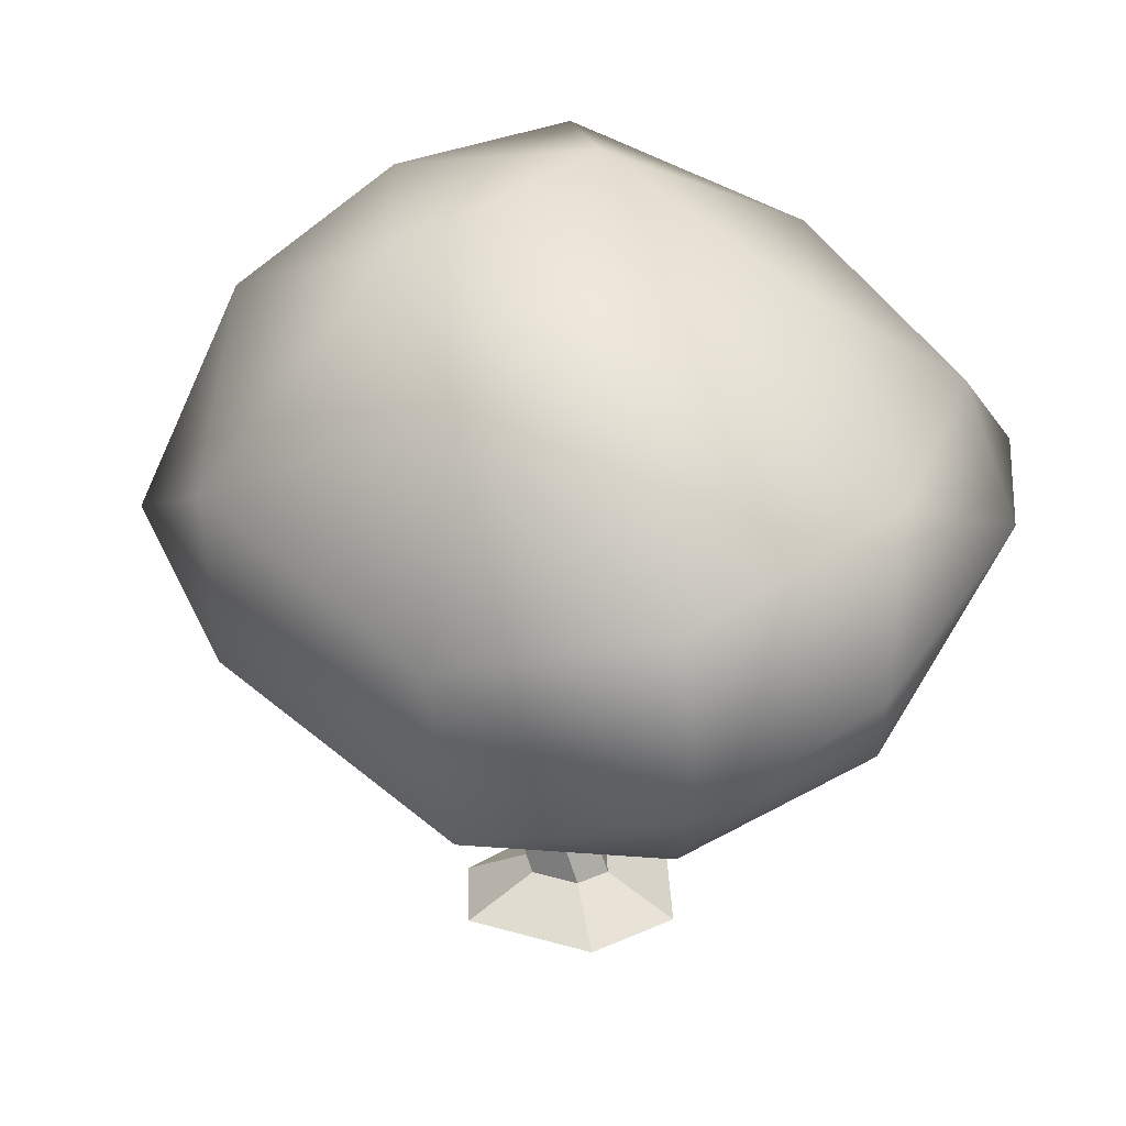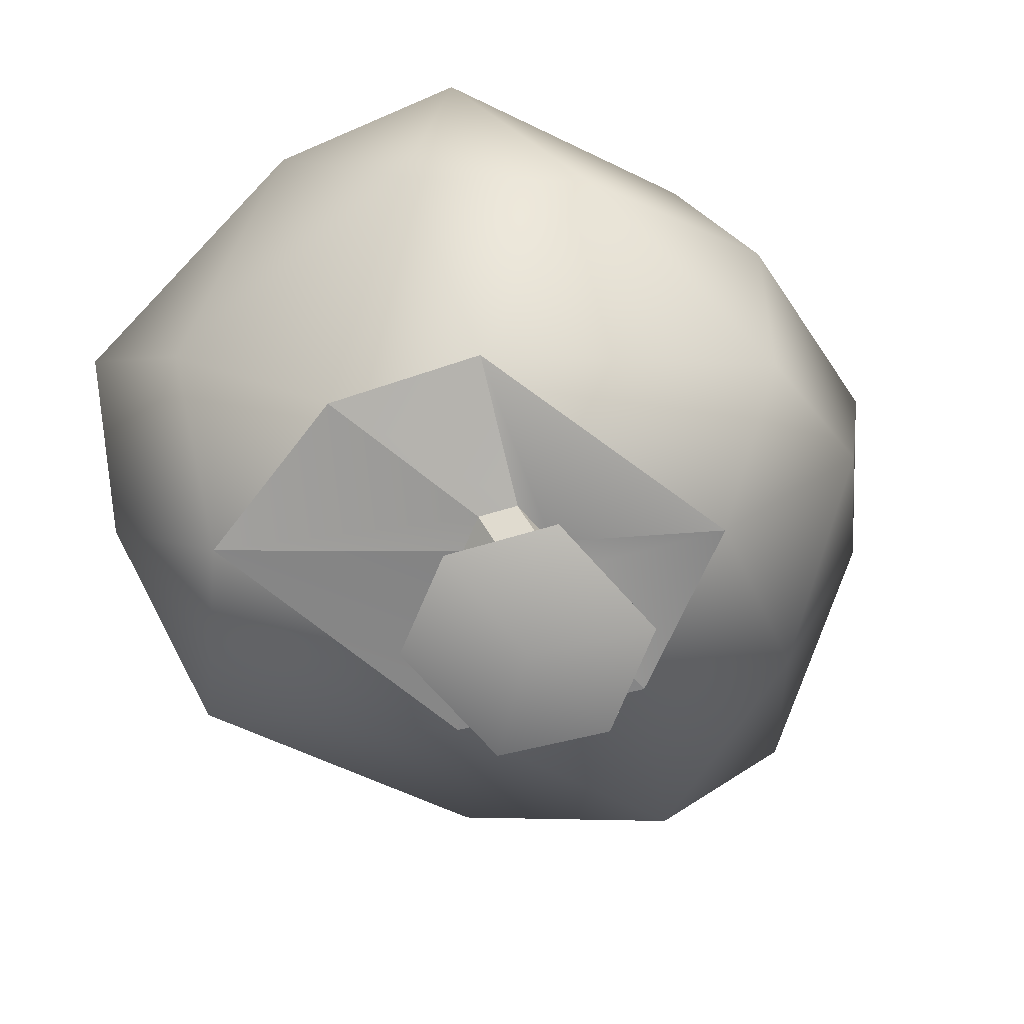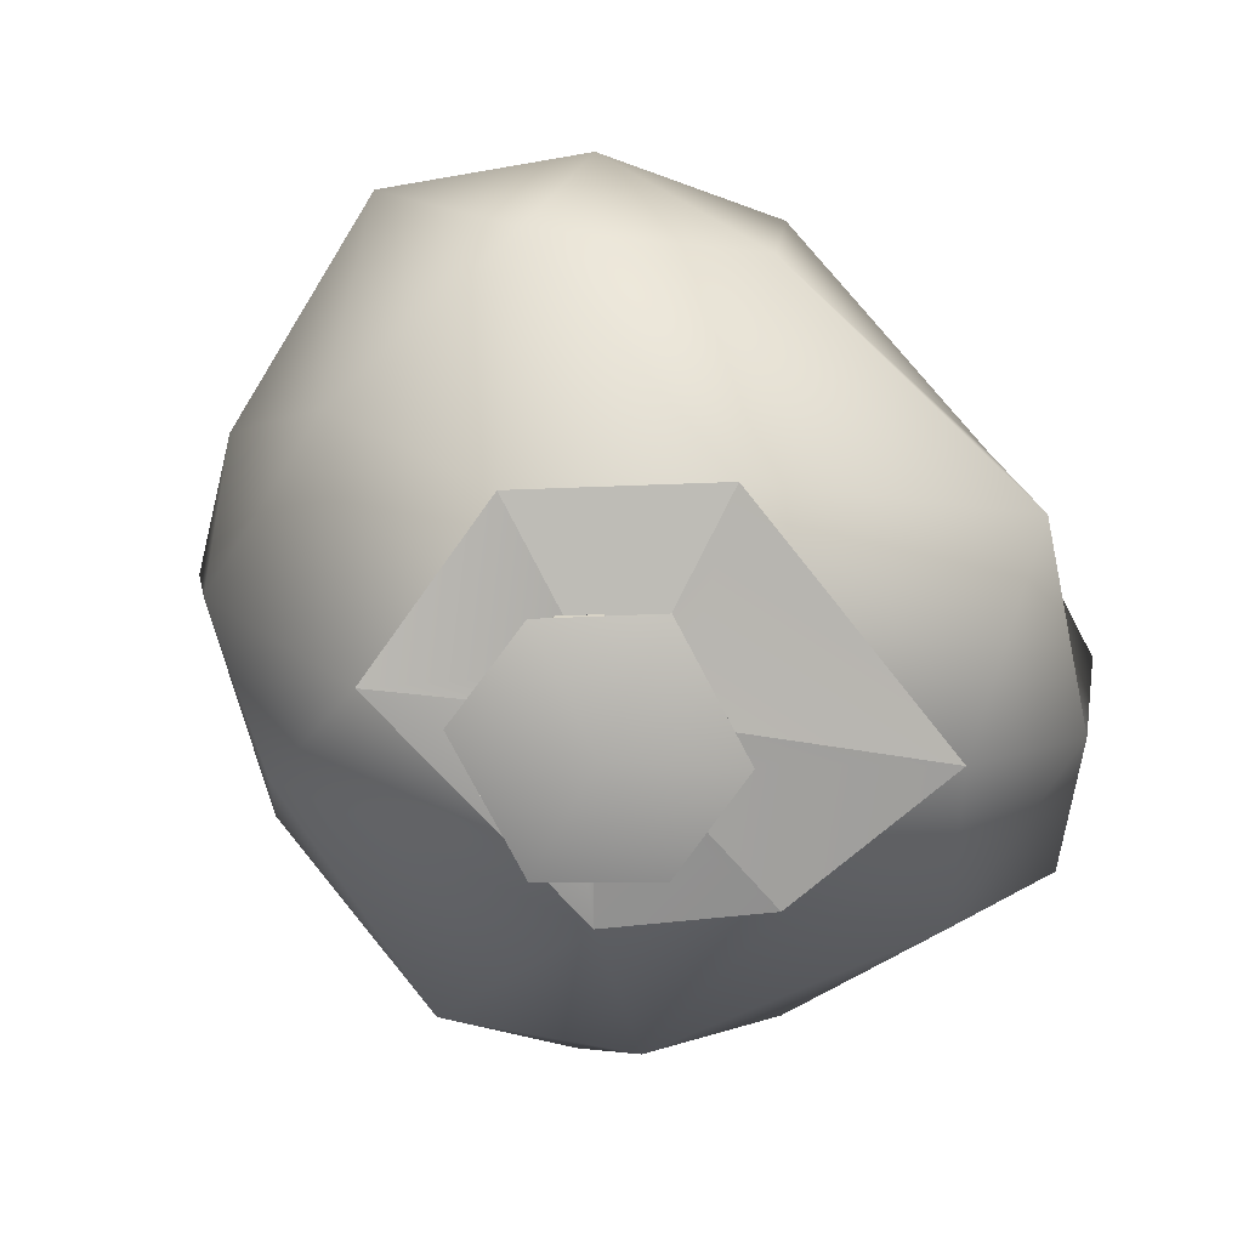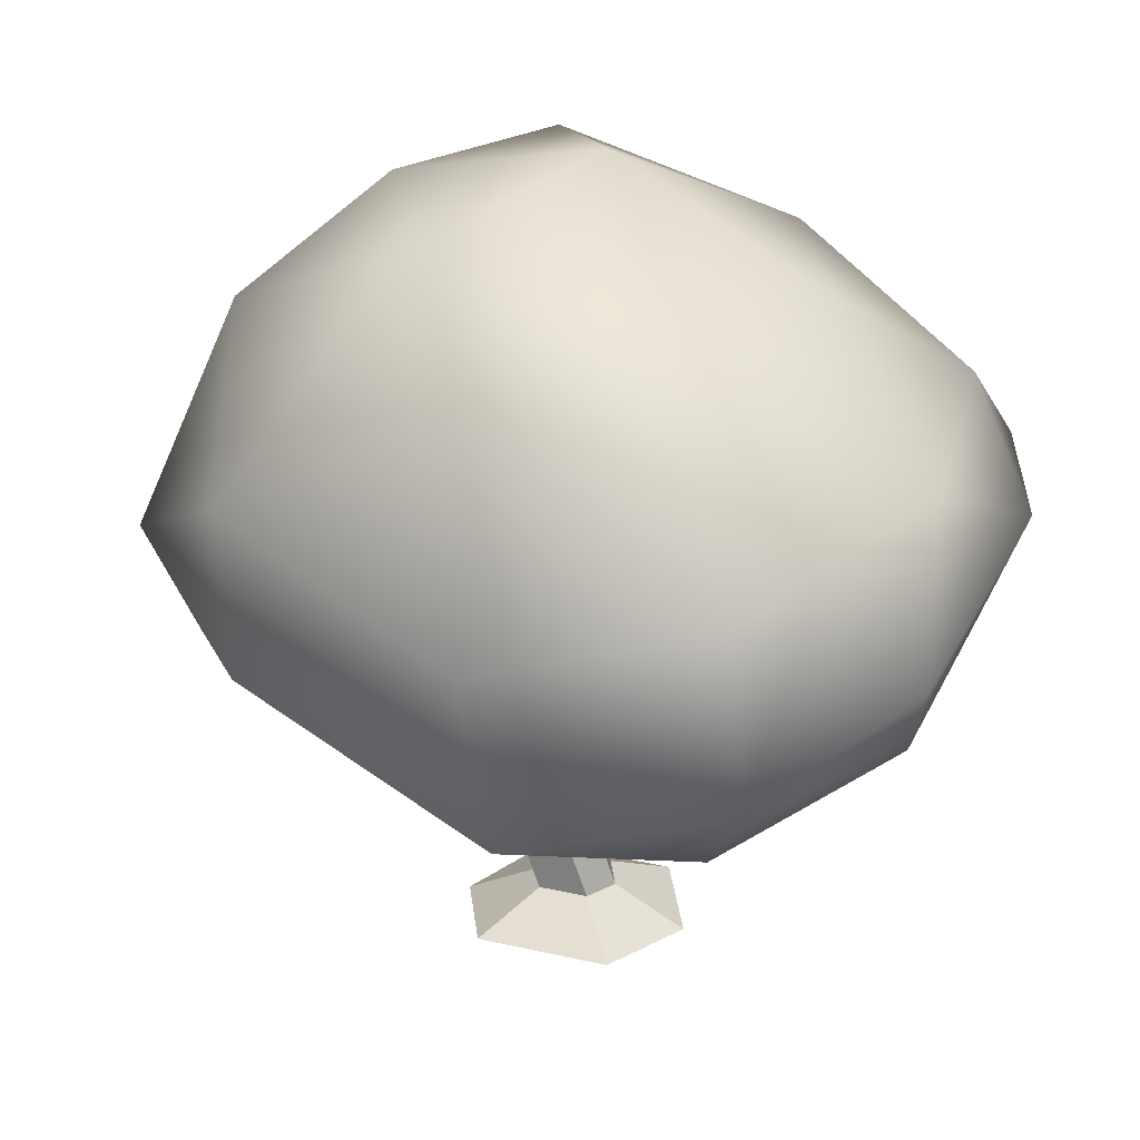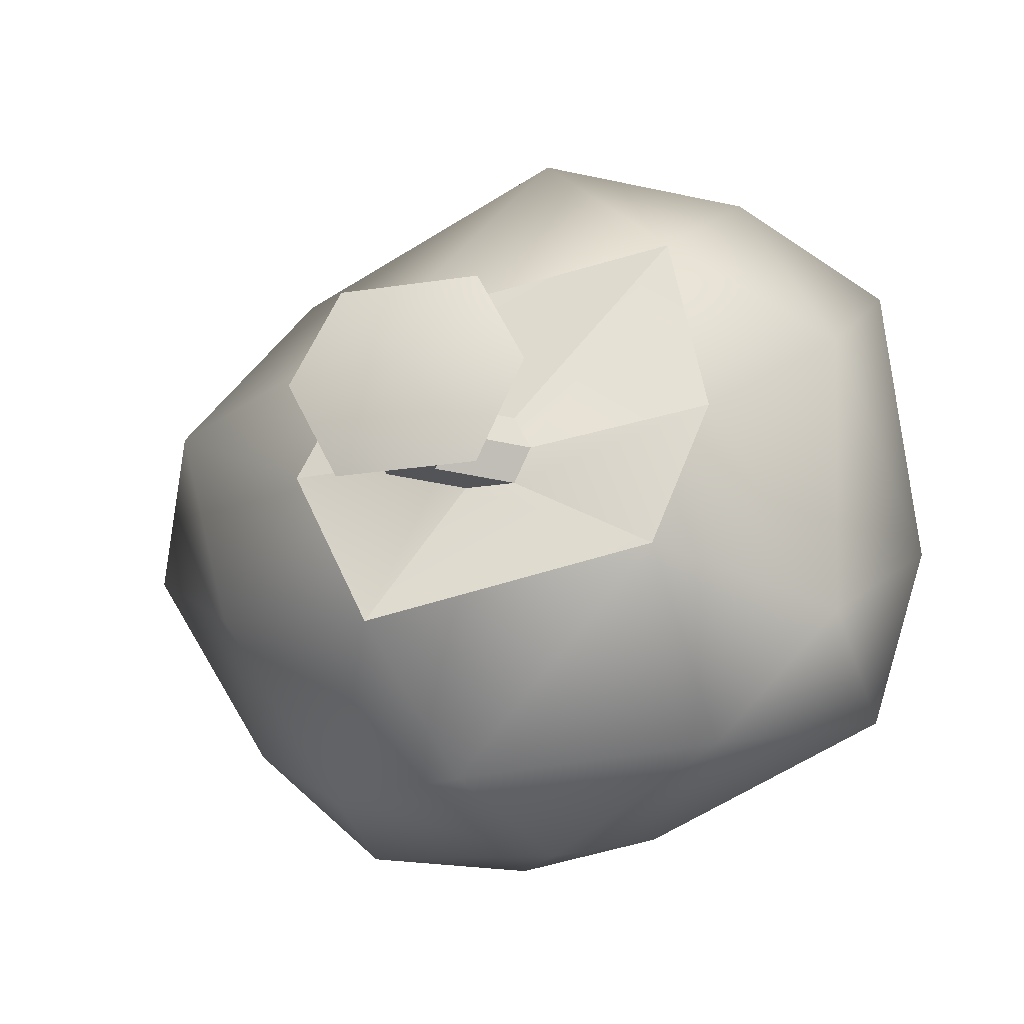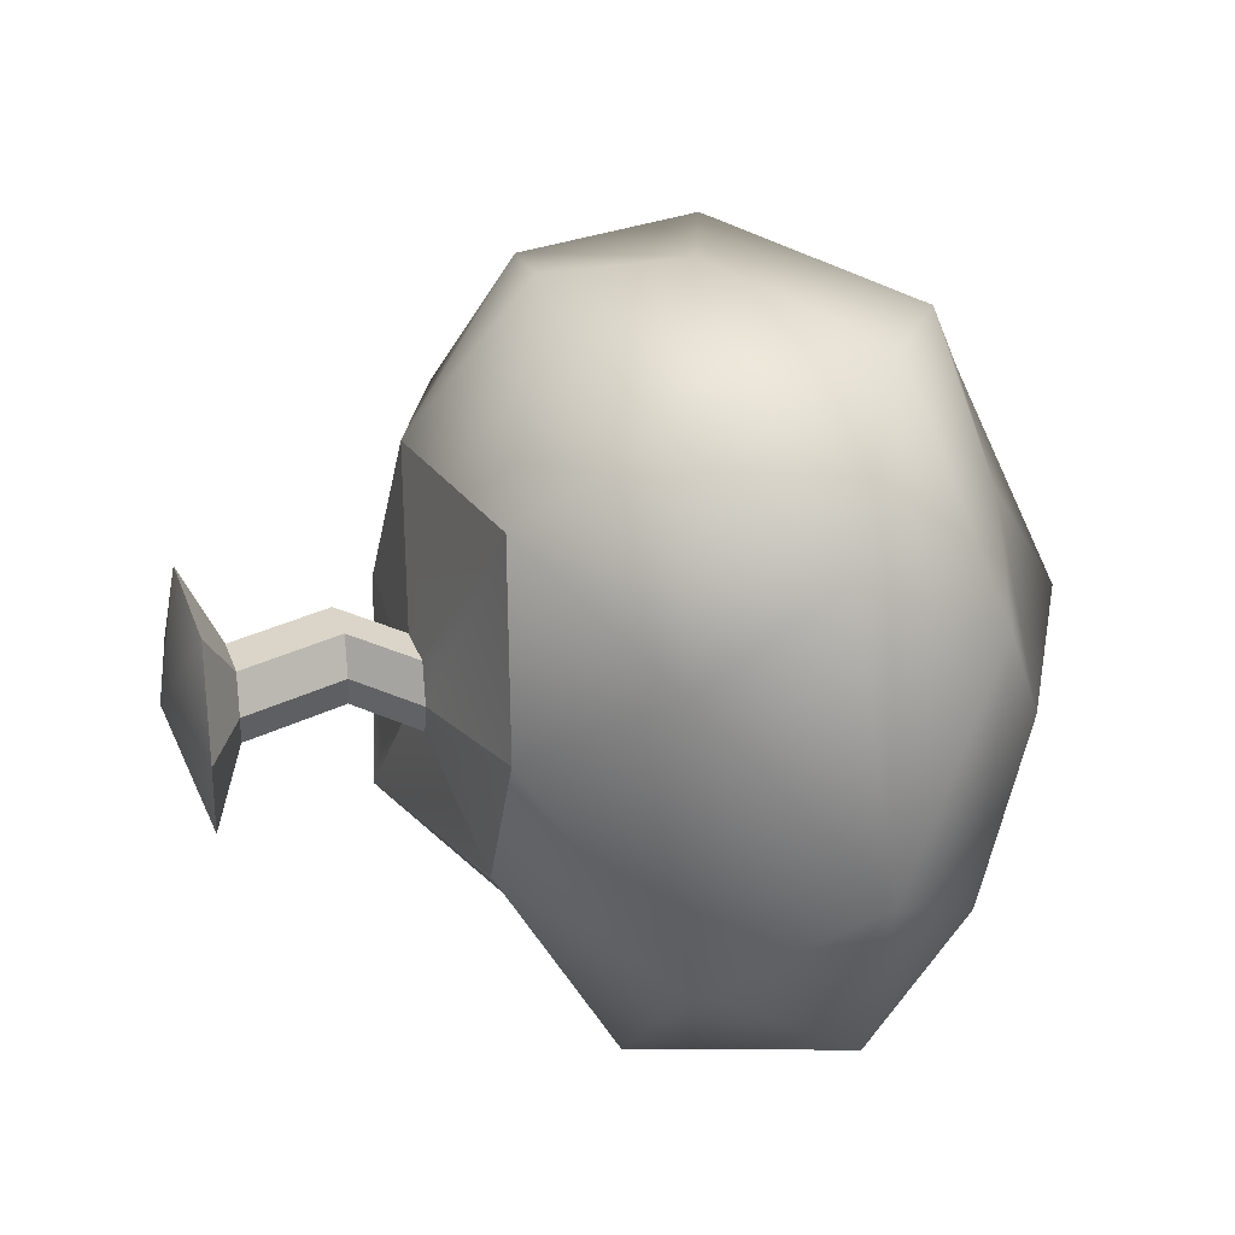
<metadata>
{"format":"obj","ext":"obj","renderer":"f3d","projection":"perspective","resolution":1024,"background":"white","views":[{"elev":26.7,"azim":24.4,"up":"+Y"},{"elev":-70.2,"azim":131.3,"up":"+Y"},{"elev":-76.6,"azim":-62.4,"up":"+Y"},{"elev":25.8,"azim":20.2,"up":"+Y"},{"elev":-23.2,"azim":14.8,"up":"+Z"},{"elev":29.2,"azim":72.8,"up":"+Z"}]}
</metadata>
<code>
o Prismatic Cotton Bush mesh
g Prismatic Cotton Bush
v 0.9284 3.168 -9.163e-09
v 1.591 2.722 0.7878
v 0.5457 3.115 0.7768
v 1.664 2.088 1.125
v 1.045 2.48 1.651
v 2.384e-06 3.051 1.322
v 2.384e-06 3.653 -2.02e-08
v -0.5457 3.411 0.7768
v -0.9284 3.464 -2.02e-08
v 0.5457 3.135 -0.924
v -0.5457 3.431 -0.924
v -0.2767 2.633 -1.463
v 1.429 2.722 -0.4801
v 0.4112 2.419 -1.413
v 1.502 2.27 -0.9765
v 1.766 2.27 -0.1597
v -1.429 3.018 0.4801
v -1.133 2.48 1.344
v -1.752 2.088 0.8168
v 2.384e-06 2.088 1.64
v 1.067 1.622 1.476
v 0.1622 1.42 1.716
v 1.497 1.575 0.67
v 1.429 1.635 -0.6398
v 0.9753 1.08 0.1752
v 0.883 1.524 -1.257
v -3.188e-09 2.088 -1.554
v -0.2767 1.444 -1.348
v -0.9646 2.419 -1.413
v -1.39 2.823 -0.6928
v -1.447 2.098 -0.9552
v -0.9284 1.008 -9.163e-09
v -1.678 1.453 0.4801
v -0.5457 1.06 0.7768
v -1.133 1.695 1.257
v -0.642 0.08899 -2.558e-06
v -0.4304 0.1182 0.4294
v -0.1288 -0.01583 -2.558e-06
v 0.8015 1.122 1.03
v 0.1729 0.1182 0.4294
v 0.3844 0.08899 -2.558e-06
v -0.4304 0.1182 -0.4294
v 0.1729 0.1182 -0.4294
v -0.5457 0.889 -0.7768
v 0.7079 1.06 -0.4691
v -1.429 1.453 -0.4801
v -0.9646 1.792 -1.298
v -2.016 2.088 -2.02e-08
v 0.1116 0.964 0.1589
v 0.1899 0.9532 -1.747e-07
v 0.1116 0.964 -0.1589
v -0.1116 0.964 0.1589
v -0.1899 0.9532 -1.747e-07
v -0.1116 0.964 -0.1589
v -0.1844 0.7262 0.1589
v -0.1062 0.7154 -6.491e-07
v -0.1844 0.7262 -0.1589
v -0.4076 0.7262 0.1589
v -0.4859 0.7154 -6.491e-07
v -0.4076 0.7262 -0.1589
v -0.01718 0.2677 0.1589
v 0.06108 0.2569 -1.366e-06
v -0.01718 0.2677 -0.1589
v -0.2404 0.2677 0.1589
v -0.3186 0.2569 -1.366e-06
v -0.2404 0.2677 -0.1589
f 3 2 1
f 5 4 2
f 3 5 2
f 6 5 3
f 7 3 1
f 8 6 3
f 7 8 3
f 9 8 7
f 10 7 1
f 11 9 7
f 10 11 7
f 12 11 10
f 13 10 1
f 14 12 10
f 13 14 10
f 15 14 13
f 2 13 1
f 16 15 13
f 2 16 13
f 4 16 2
f 17 8 9
f 18 6 8
f 17 18 8
f 19 18 17
f 20 5 6
f 21 4 5
f 20 21 5
f 22 21 20
f 23 16 4
f 24 15 16
f 23 24 16
f 25 24 23
f 26 14 15
f 27 12 14
f 26 27 14
f 28 27 26
f 29 11 12
f 30 9 11
f 29 30 11
f 31 30 29
f 34 33 32
f 35 19 33
f 34 35 33
f 22 35 34
f 39 22 34
f 28 45 44
f 46 44 32
f 47 28 44
f 46 47 44
f 31 47 46
f 33 46 32
f 48 31 46
f 33 48 46
f 19 48 33
f 20 35 22
f 18 19 35
f 20 18 35
f 6 18 20
f 23 39 25
f 21 22 39
f 23 21 39
f 4 21 23
f 26 45 28
f 24 25 45
f 26 24 45
f 15 24 26
f 29 47 31
f 27 28 47
f 29 27 47
f 12 27 29
f 17 48 19
f 30 31 48
f 17 30 48
f 9 30 17
f 50 25 39
f 39 49 50
f 51 45 25
f 25 50 51
f 49 39 34
f 34 52 49
f 52 34 32
f 32 53 52
f 53 32 44
f 44 54 53
f 54 44 45
f 45 51 54
f 38 37 36
f 38 40 37
f 41 40 38
f 42 38 36
f 43 41 38
f 42 43 38
f 56 50 49
f 49 55 56
f 57 51 50
f 50 56 57
f 55 49 52
f 52 58 55
f 58 52 53
f 53 59 58
f 59 53 54
f 54 60 59
f 60 54 51
f 51 57 60
f 62 56 55
f 55 61 62
f 63 57 56
f 56 62 63
f 61 55 58
f 58 64 61
f 64 58 59
f 59 65 64
f 65 59 60
f 60 66 65
f 66 60 57
f 57 63 66
f 41 62 61
f 61 40 41
f 43 63 62
f 62 41 43
f 40 61 64
f 64 37 40
f 37 64 65
f 65 36 37
f 36 65 66
f 66 42 36
f 42 66 63
f 63 43 42

</code>
